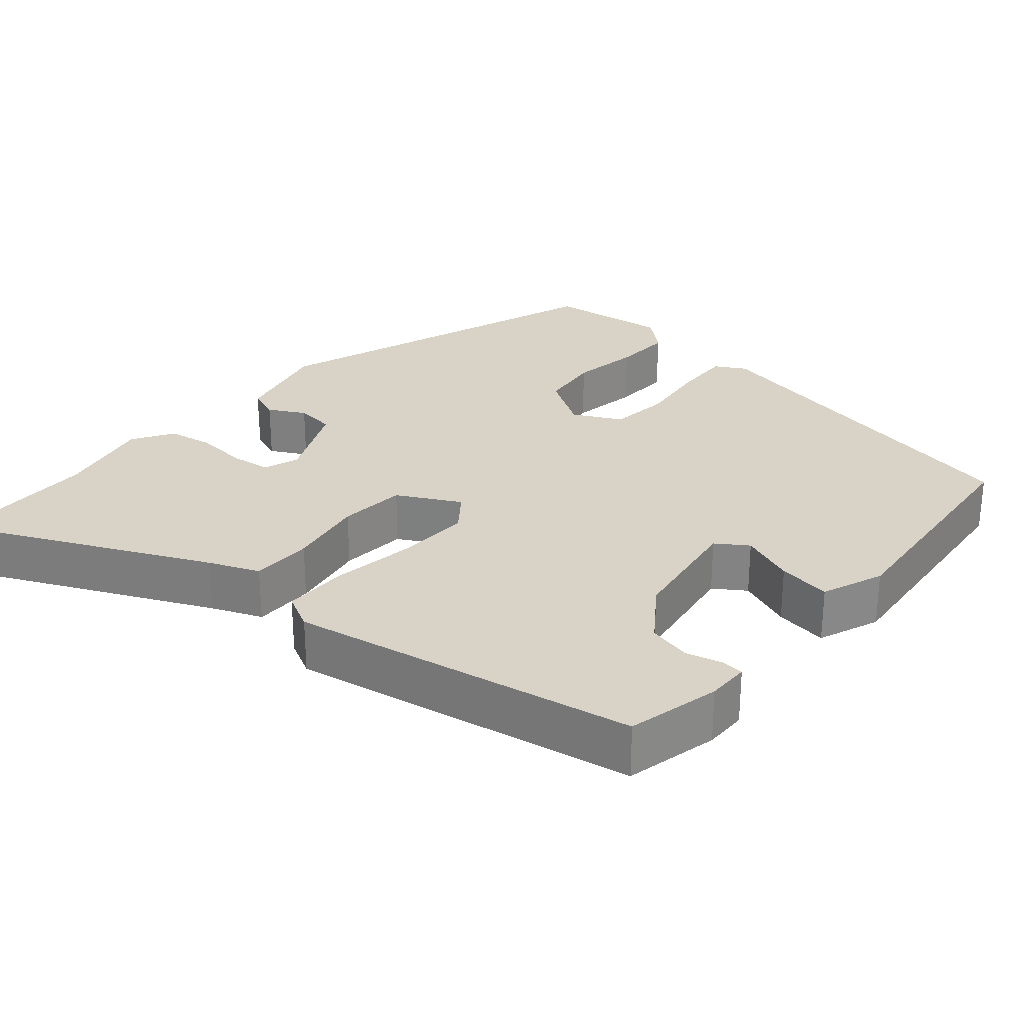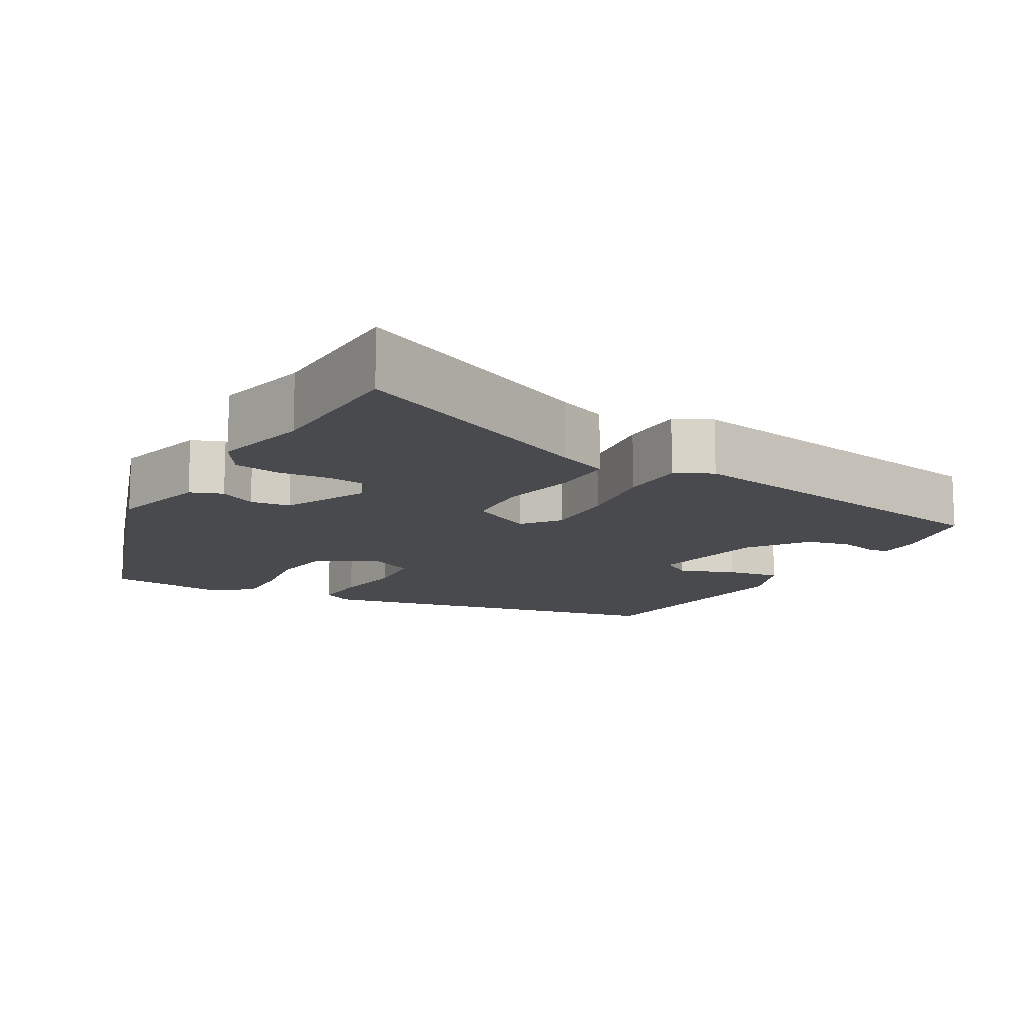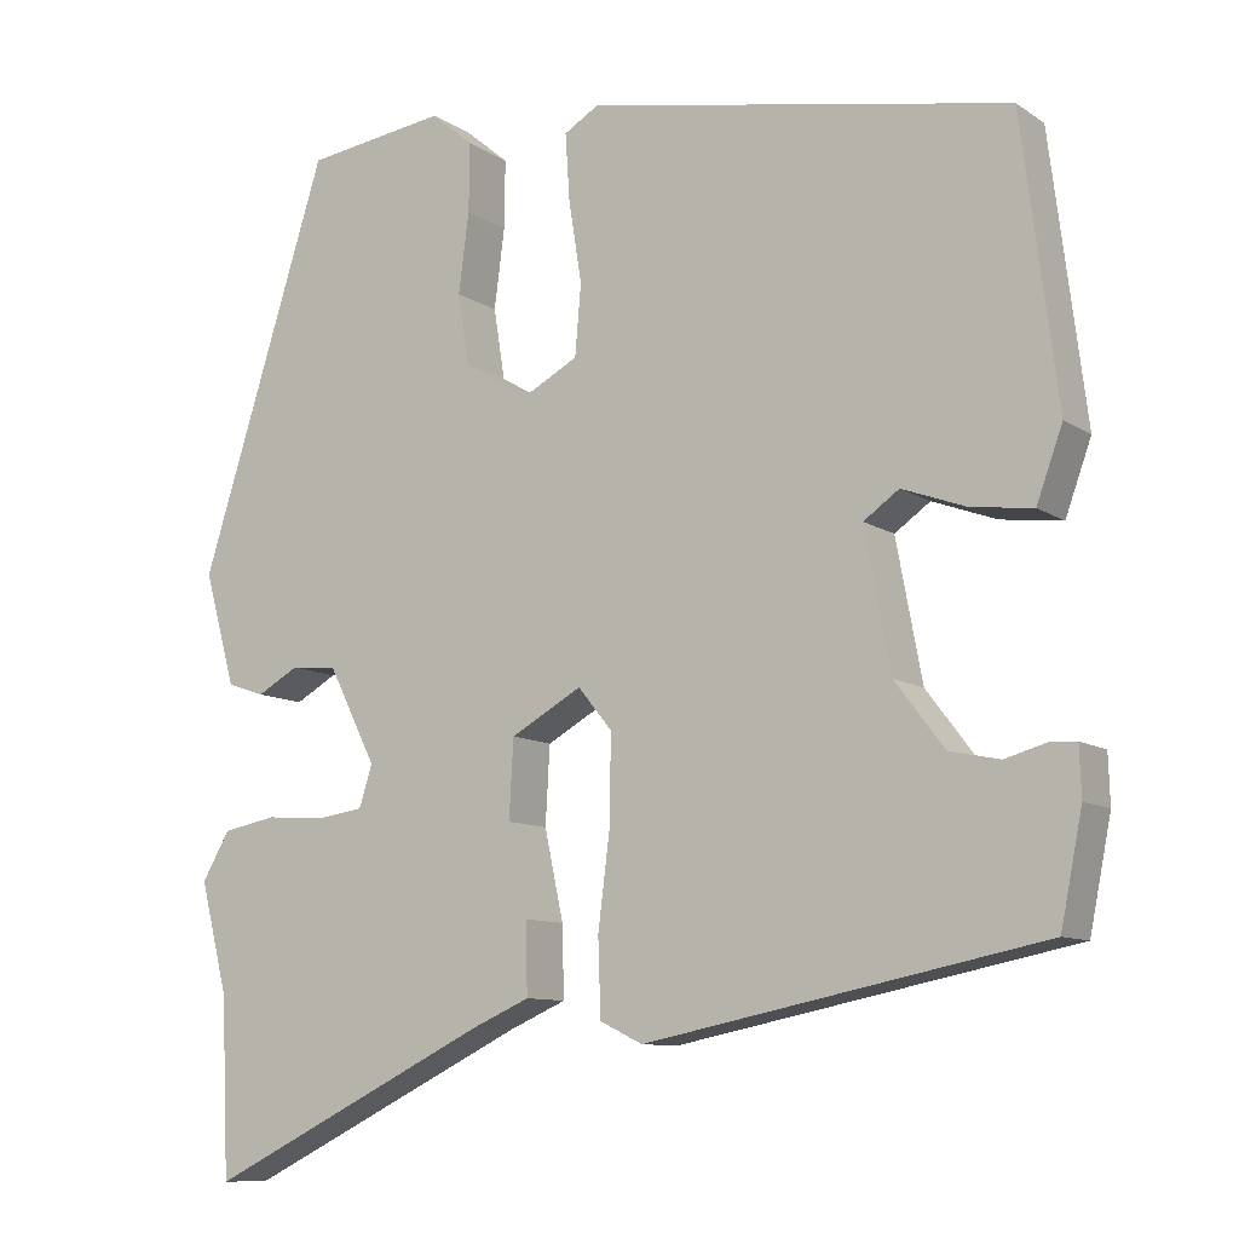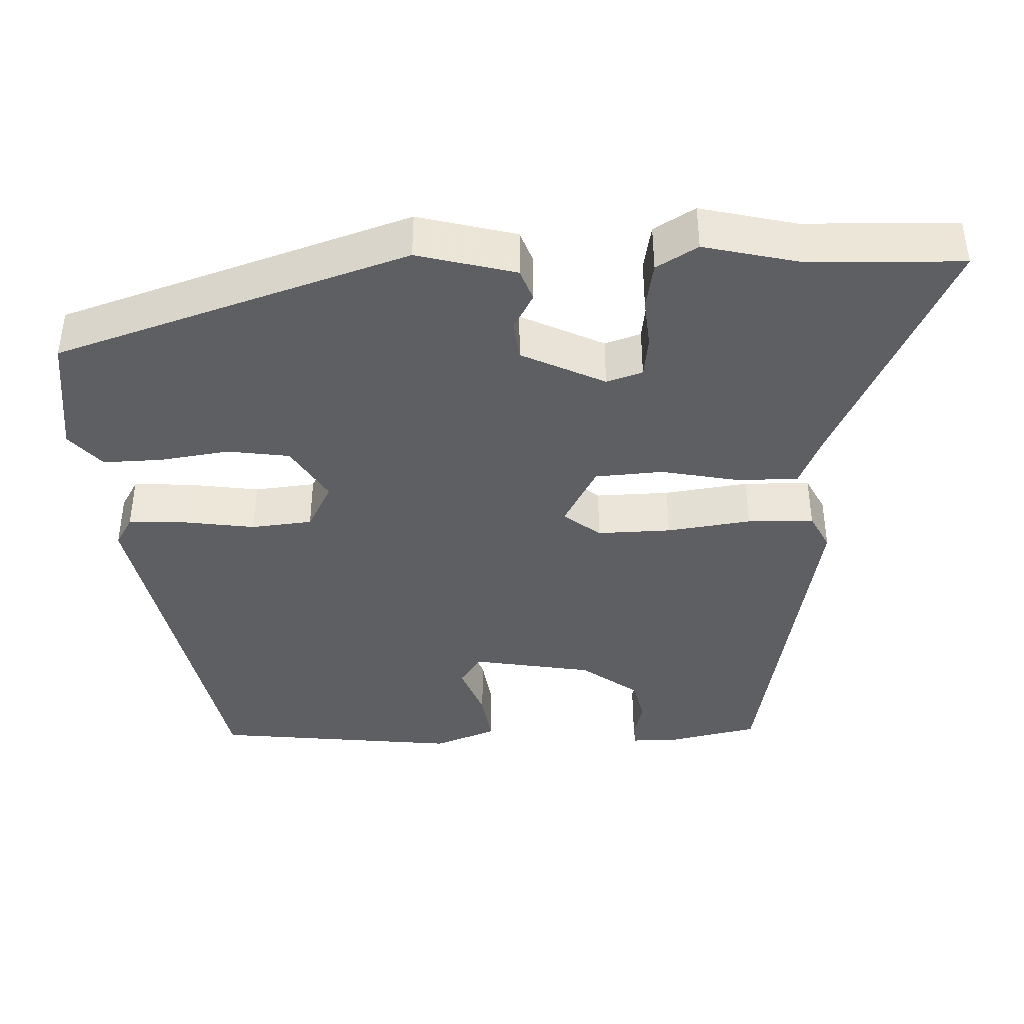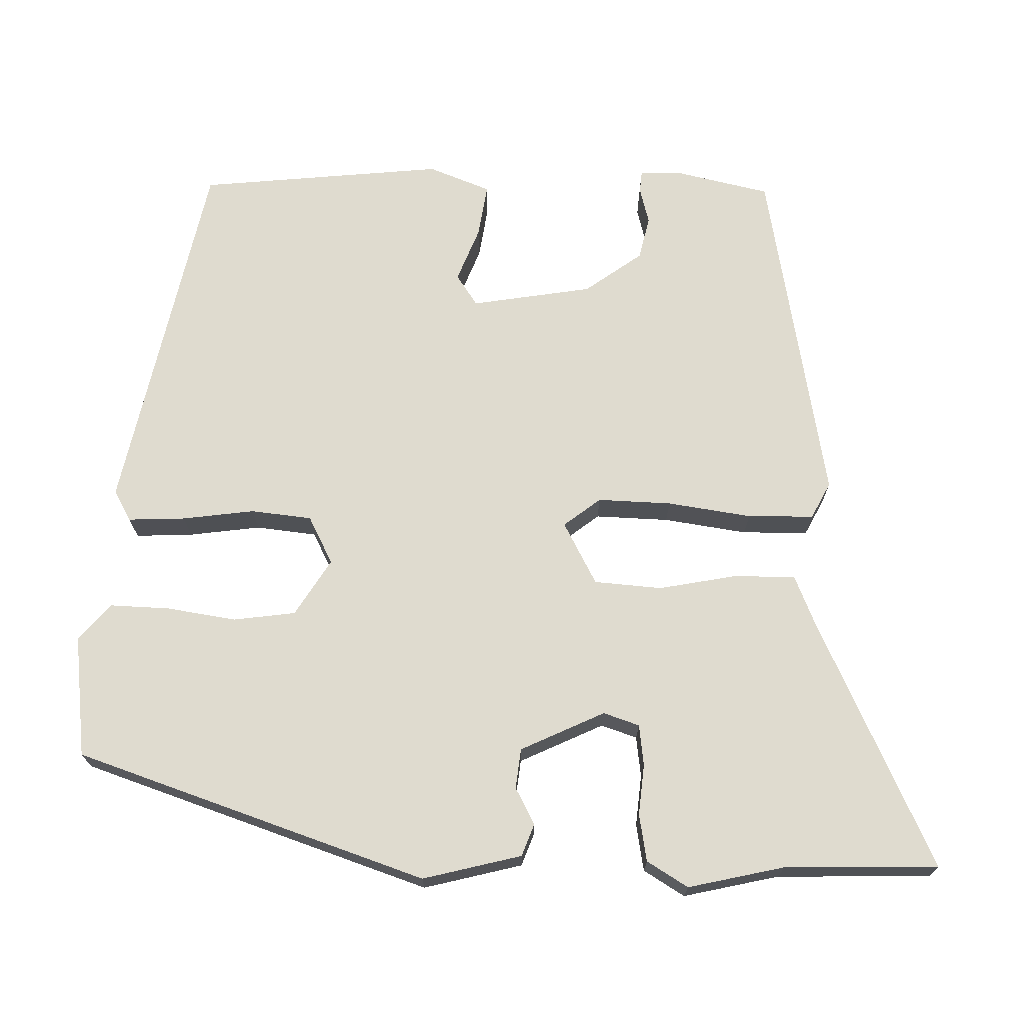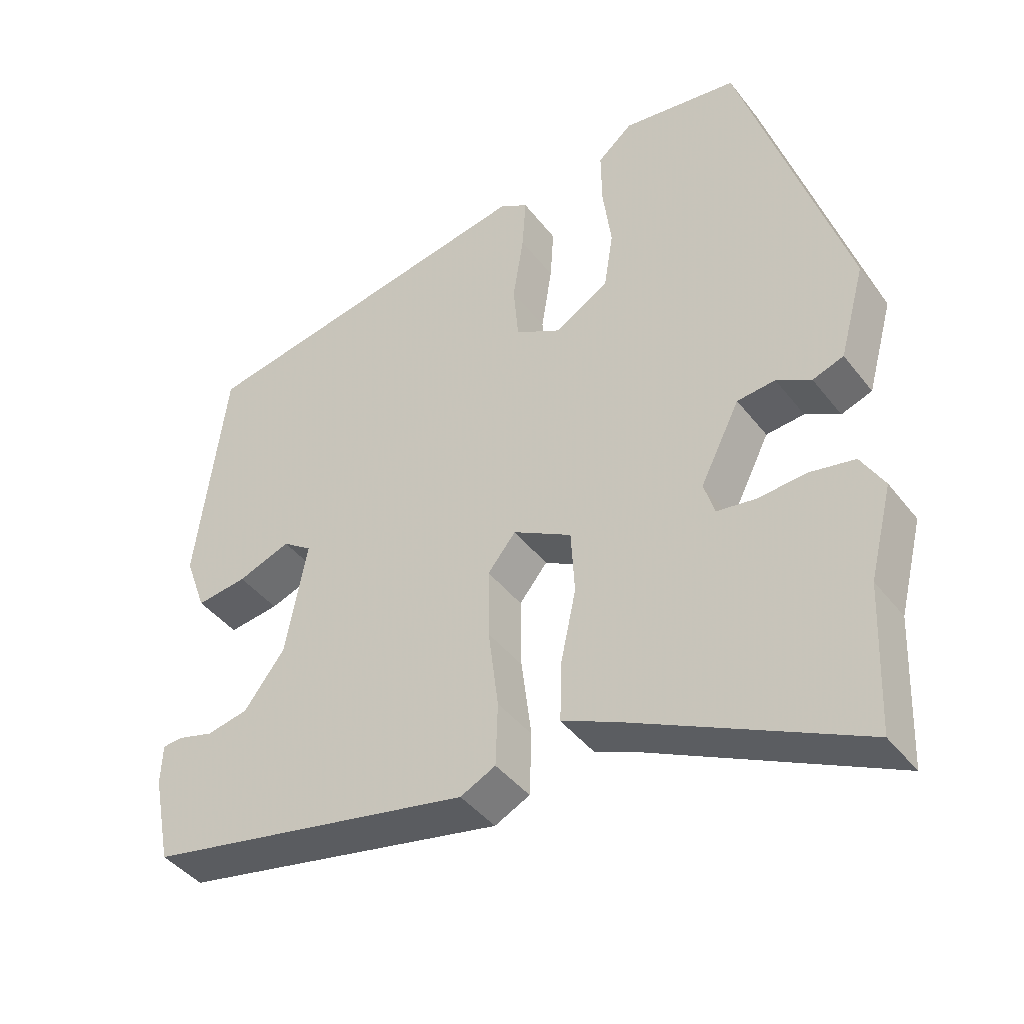
<metadata>
{"format":"obj","ext":"obj","renderer":"f3d","projection":"perspective","resolution":1024,"background":"white","views":[{"elev":27.9,"azim":-137.9,"up":"+Y"},{"elev":-12.9,"azim":151.5,"up":"+Y"},{"elev":-9.8,"azim":-148.2,"up":"+Z"},{"elev":-40.4,"azim":92.9,"up":"+Y"},{"elev":70.5,"azim":92.5,"up":"+Y"},{"elev":-42.3,"azim":34.5,"up":"+Z"}]}
</metadata>
<code>
v -0.5 0.07 -0.444
v -0.525 0.07 -0.319
v -0.523 0.07 -0.262
v -0.494 0.07 -0.26
v -0.445 0.07 -0.274
v -0.387 0.07 -0.262
v -0.33 0.07 -0.187
v -0.3 0.07 -0.027
v -0.341 0.07 0.002
v -0.415 0.07 -0.025
v -0.486 0.07 -0.034
v -0.516 0.07 0.049
v -0.475 0.07 0.375
v 0.013 0.07 0.465
v 0.053 0.07 0.441
v 0.048 0.07 0.365
v 0.033 0.07 0.27
v 0.04 0.07 0.189
v 0.103 0.07 0.155
v 0.179 0.07 0.2
v 0.192 0.07 0.282
v 0.18 0.07 0.374
v 0.179 0.07 0.453
v 0.228 0.07 0.494
v 0.39 0.07 0.471
v 0.537 0.07 0.003
v 0.501 0.07 -0.127
v 0.458 0.07 -0.142
v 0.41 0.07 -0.115
v 0.357 0.07 -0.12
v 0.302 0.07 -0.23
v 0.317 0.07 -0.278
v 0.371 0.07 -0.286
v 0.439 0.07 -0.281
v 0.501 0.07 -0.293
v 0.533 0.07 -0.348
v 0.501 0.07 -0.475
v 0.492 0.07 -0.679
v 0.163 0.07 -0.517
v 0.097 0.07 -0.488
v 0.099 0.07 -0.406
v 0.121 0.07 -0.303
v 0.116 0.07 -0.213
v 0.034 0.07 -0.167
v -0.005 0.07 -0.215
v -0.004 0.07 -0.313
v 0.01 0.07 -0.425
v 0.007 0.07 -0.513
v -0.042 0.07 -0.537
v -0.5 0 -0.444
v -0.525 0 -0.319
v -0.523 0 -0.262
v -0.494 0 -0.26
v -0.445 0 -0.274
v -0.387 0 -0.262
v -0.33 0 -0.187
v -0.3 0 -0.027
v -0.341 0 0.002
v -0.415 0 -0.025
v -0.486 0 -0.034
v -0.516 0 0.049
v -0.475 0 0.375
v 0.013 0 0.465
v 0.053 0 0.441
v 0.048 0 0.365
v 0.033 0 0.27
v 0.04 0 0.189
v 0.103 0 0.155
v 0.179 0 0.2
v 0.192 0 0.282
v 0.18 0 0.374
v 0.179 0 0.453
v 0.228 0 0.494
v 0.39 0 0.471
v 0.537 0 0.003
v 0.501 0 -0.127
v 0.458 0 -0.142
v 0.41 0 -0.115
v 0.357 0 -0.12
v 0.302 0 -0.23
v 0.317 0 -0.278
v 0.371 0 -0.286
v 0.439 0 -0.281
v 0.501 0 -0.293
v 0.533 0 -0.348
v 0.501 0 -0.475
v 0.492 0 -0.679
v 0.163 0 -0.517
v 0.097 0 -0.488
v 0.099 0 -0.406
v 0.121 0 -0.303
v 0.116 0 -0.213
v 0.034 0 -0.167
v -0.005 0 -0.215
v -0.004 0 -0.313
v 0.01 0 -0.425
v 0.007 0 -0.513
v -0.042 0 -0.537
f 46 47 48 49
f 45 46 49 1
f 44 45 1 2
f 39 40 41 42
f 37 38 39 42
f 37 42 43
f 36 37 43
f 33 34 35 36
f 32 33 36
f 32 36 43
f 31 32 43 44
f 26 27 28 29
f 26 29 30
f 25 26 30
f 21 22 23 24
f 20 21 24 25
f 14 15 16 17
f 14 17 18
f 13 14 18
f 12 13 18 19
f 9 10 11 12
f 2 3 4 5
f 2 5 6
f 44 2 6
f 25 30 31 44
f 20 25 44
f 19 20 44 6
f 9 12 19
f 8 9 19
f 7 8 19
f 6 7 19
f 98 97 96 95
f 50 98 95 94
f 51 50 94 93
f 91 90 89 88
f 91 88 87 86
f 92 91 86
f 92 86 85
f 85 84 83 82
f 85 82 81
f 92 85 81
f 93 92 81 80
f 78 77 76 75
f 79 78 75
f 79 75 74
f 73 72 71 70
f 74 73 70 69
f 66 65 64 63
f 67 66 63
f 67 63 62
f 68 67 62 61
f 61 60 59 58
f 54 53 52 51
f 55 54 51
f 55 51 93
f 93 80 79 74
f 93 74 69
f 55 93 69 68
f 68 61 58
f 68 58 57
f 68 57 56
f 68 56 55
f 1 50 51 2
f 2 51 52 3
f 3 52 53 4
f 4 53 54 5
f 5 54 55 6
f 6 55 56 7
f 7 56 57 8
f 8 57 58 9
f 9 58 59 10
f 10 59 60 11
f 11 60 61 12
f 12 61 62 13
f 13 62 63 14
f 14 63 64 15
f 15 64 65 16
f 16 65 66 17
f 17 66 67 18
f 18 67 68 19
f 19 68 69 20
f 20 69 70 21
f 21 70 71 22
f 22 71 72 23
f 23 72 73 24
f 24 73 74 25
f 25 74 75 26
f 26 75 76 27
f 27 76 77 28
f 28 77 78 29
f 29 78 79 30
f 30 79 80 31
f 31 80 81 32
f 32 81 82 33
f 33 82 83 34
f 34 83 84 35
f 35 84 85 36
f 36 85 86 37
f 37 86 87 38
f 38 87 88 39
f 39 88 89 40
f 40 89 90 41
f 41 90 91 42
f 42 91 92 43
f 43 92 93 44
f 44 93 94 45
f 45 94 95 46
f 46 95 96 47
f 47 96 97 48
f 48 97 98 49
f 49 98 50 1

</code>
